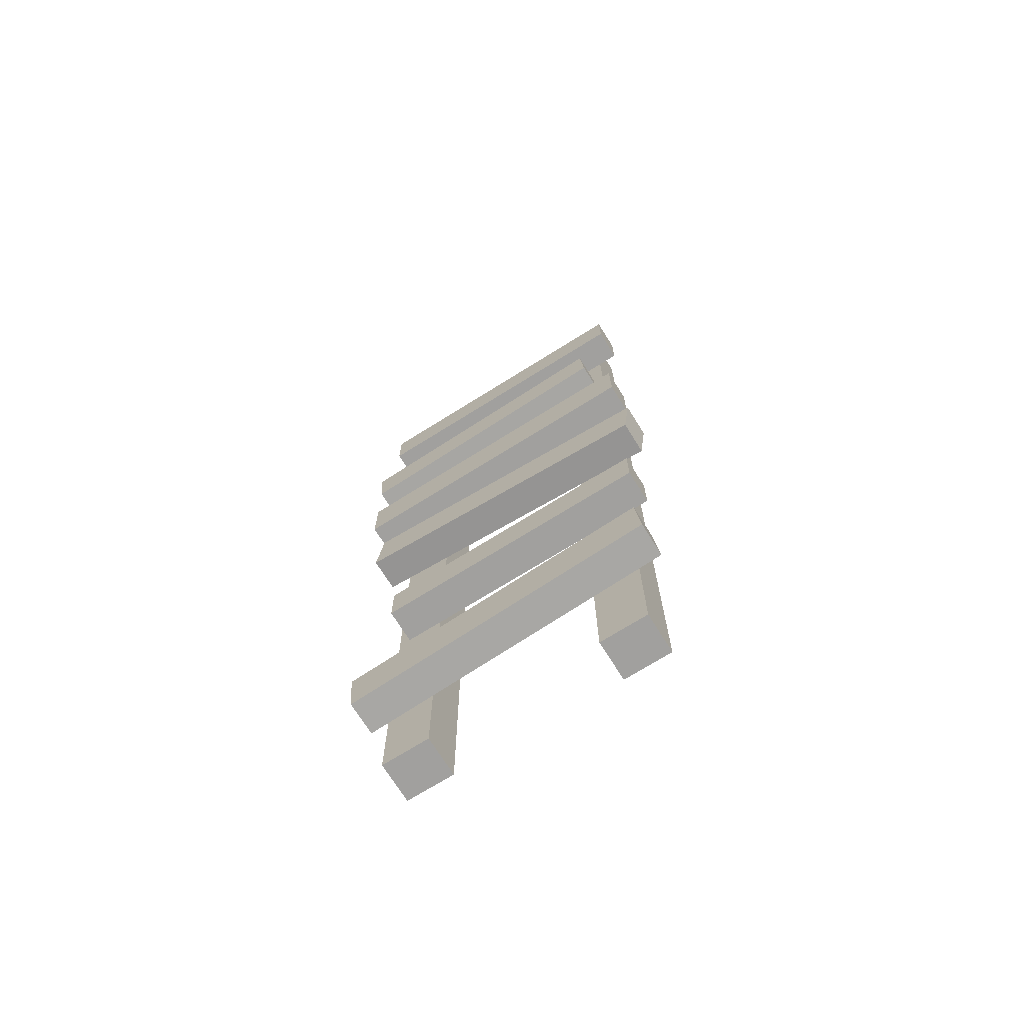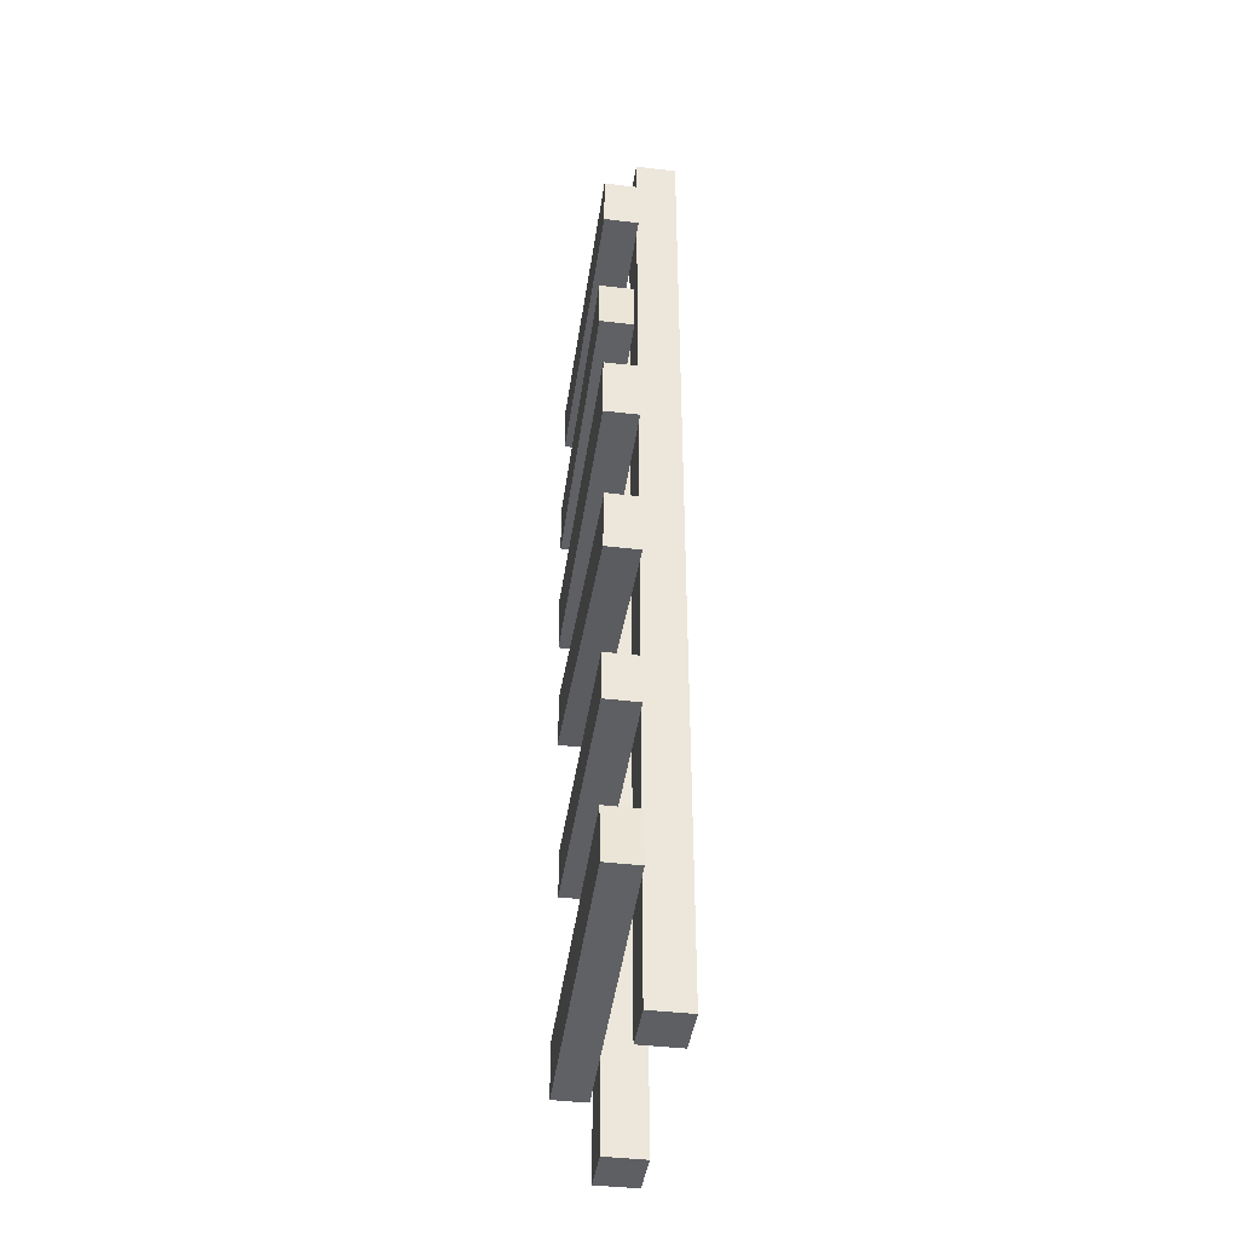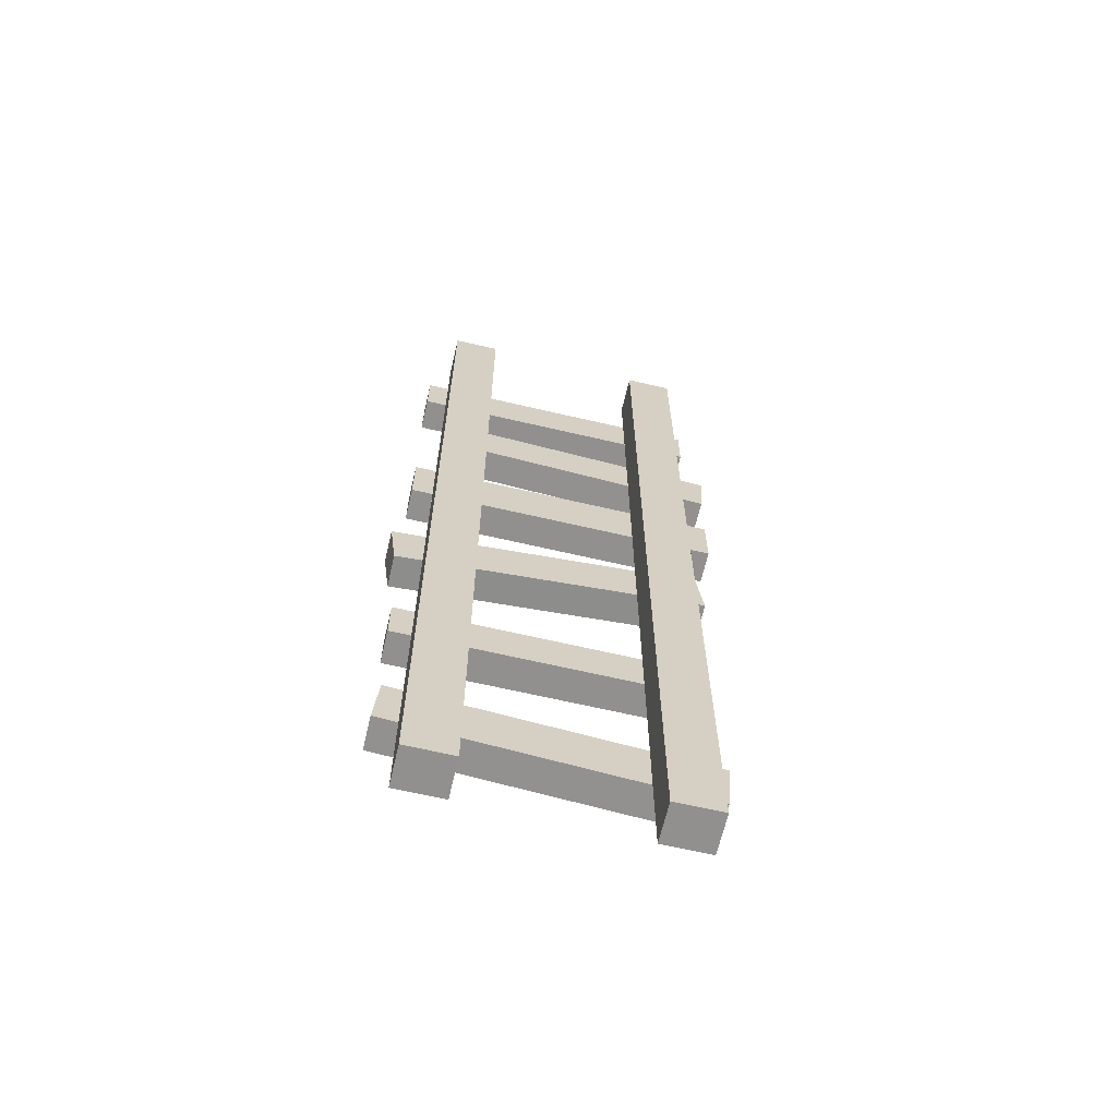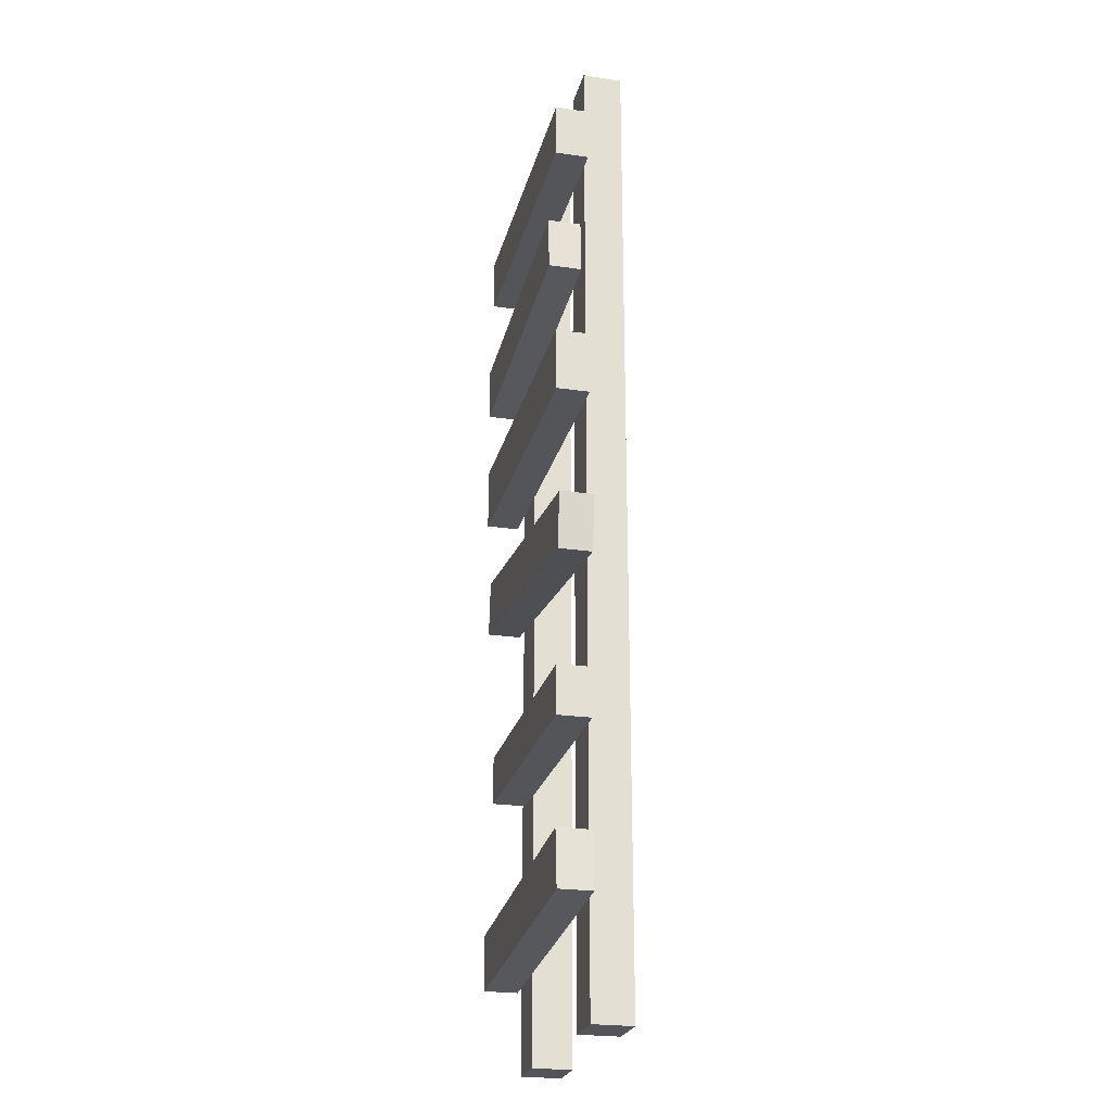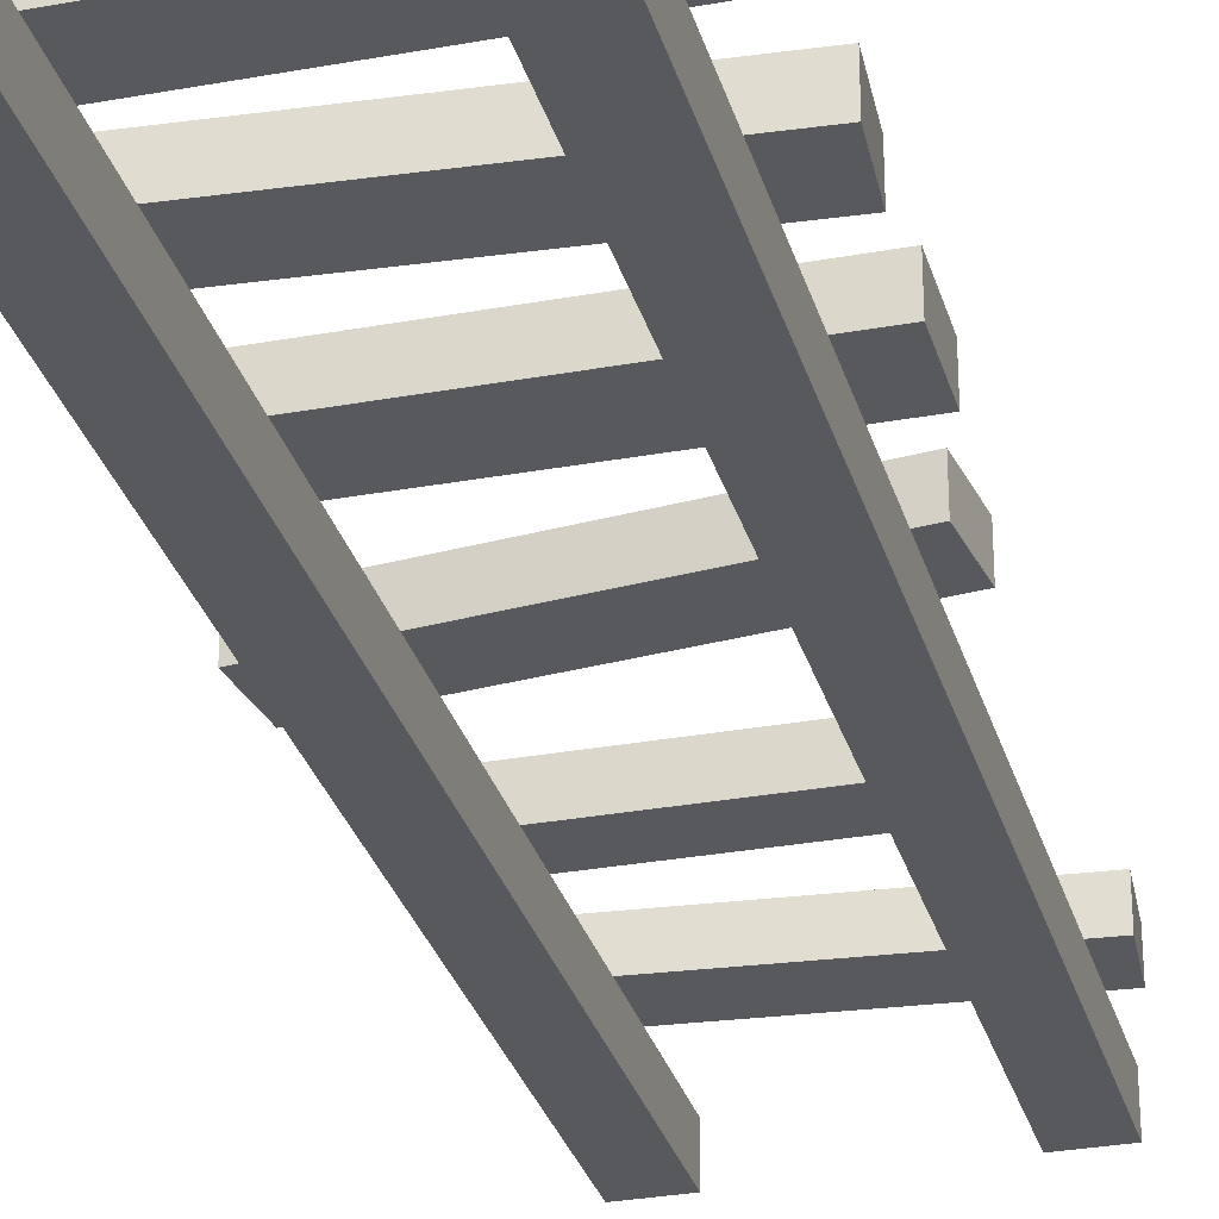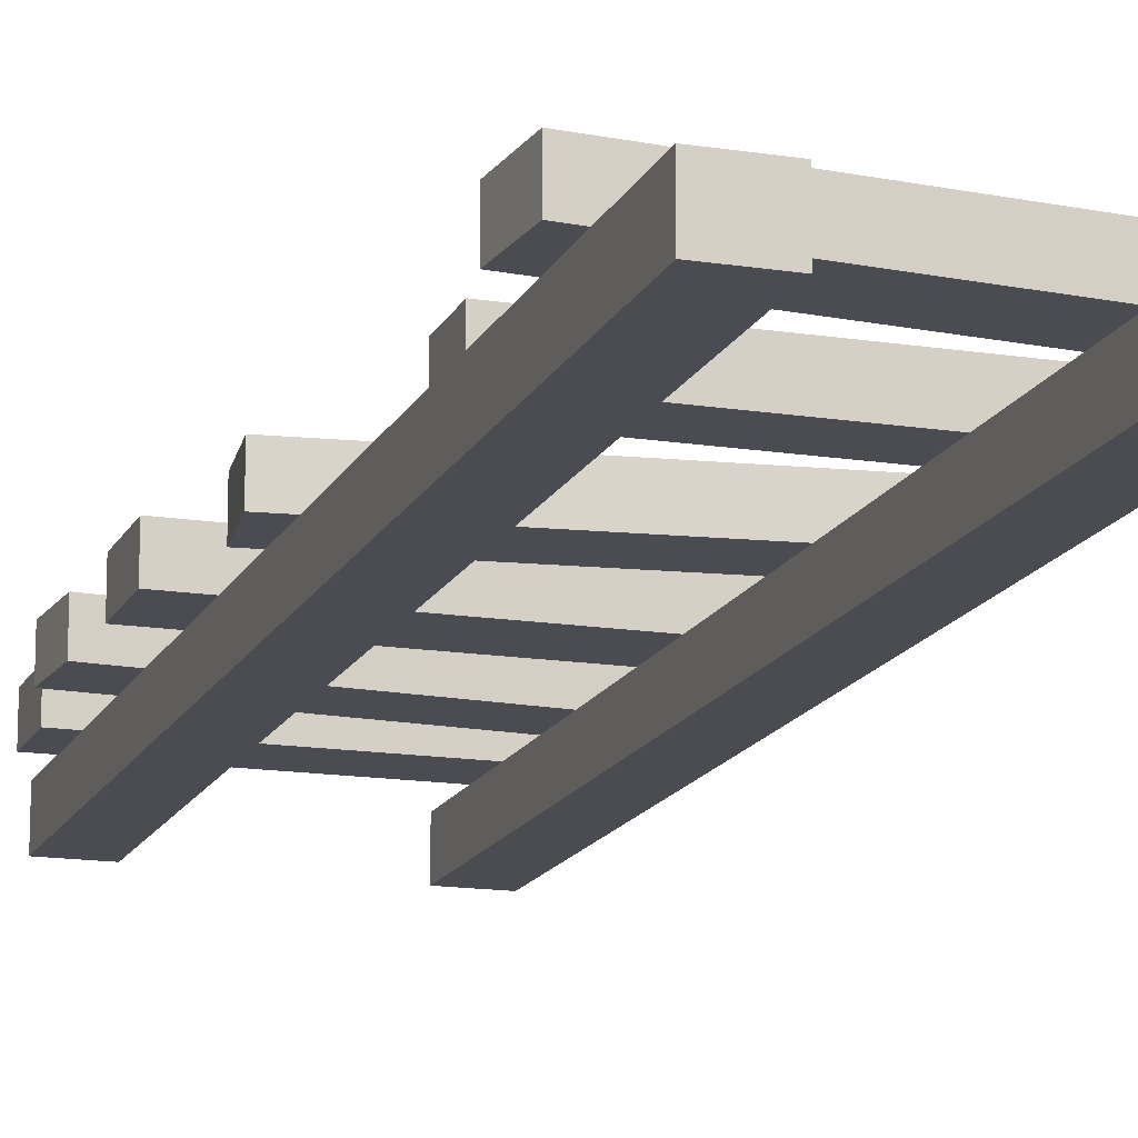
<metadata>
{"format":"obj","ext":"obj","renderer":"f3d","projection":"perspective","resolution":1024,"background":"white","views":[{"elev":-71.8,"azim":32.0,"up":"+Y"},{"elev":-42.0,"azim":81.8,"up":"+Y"},{"elev":-65.7,"azim":166.8,"up":"+Y"},{"elev":-24.3,"azim":76.5,"up":"+Y"},{"elev":-29.8,"azim":-165.0,"up":"+Z"},{"elev":-15.3,"azim":-18.4,"up":"+Z"}]}
</metadata>
<code>
v 9.63 113.9 0.509
v 9.63 0 0.509
v 15.07 113.9 0.509
v 15.07 0 0.509
v 15.07 113.9 -4.062
v 15.07 0 -4.062
v 9.63 113.9 -4.062
v 9.63 0 -4.062
v 14.12 86.94 4.545
v -19.49 84.7 4.545
v 14.12 86.94 0.6943
v -19.49 84.7 0.6943
v 13.71 93.39 0.6943
v -19.9 91.15 0.6943
v 13.71 93.39 4.545
v -19.9 91.15 4.545
v 17.57 68.93 4.545
v -19.33 68.93 4.545
v 17.57 68.93 0.6943
v -19.33 68.93 0.6943
v 17.57 76.34 0.6943
v -19.33 76.34 0.6943
v 17.57 76.34 4.545
v -19.33 76.34 4.545
v 18.26 49.22 4.545
v -17.84 53.56 4.545
v 18.26 49.22 0.6943
v -17.84 53.56 0.6943
v 19.06 55.63 0.6943
v -17.04 59.97 0.6943
v 19.06 55.63 4.545
v -17.04 59.97 4.545
v 17.57 30.78 4.545
v -13.86 30.78 4.545
v 17.57 30.78 0.6943
v -13.86 30.78 0.6943
v 17.57 36.38 0.6943
v -13.86 36.38 0.6943
v 17.57 36.38 4.545
v -13.86 36.38 4.545
v 17.78 12.55 4.545
v -17.25 9.706 4.545
v 17.78 12.55 0.6943
v -17.25 9.706 0.6943
v 17.25 18.99 0.6943
v -17.78 16.14 0.6943
v 17.25 18.99 4.545
v -17.78 16.14 4.545
v -15.17 113.9 0.6943
v -15.17 0 0.6943
v -9.73 113.9 0.6943
v -9.73 0 0.6943
v -9.73 113.9 -3.877
v -9.73 0 -3.877
v -15.17 113.9 -3.877
v -15.17 0 -3.877
v 17.57 100.2 4.545
v -17.57 100.2 4.545
v 17.57 100.2 0.6943
v -17.57 100.2 0.6943
v 17.57 106.7 0.6943
v -17.57 106.7 0.6943
v 17.57 106.7 4.545
v -17.57 106.7 4.545
f 1 2 4 3
f 3 4 6 5
f 5 6 8 7
f 7 8 2 1
f 2 8 6 4
f 7 1 3 5
f 9 10 12 11
f 11 12 14 13
f 13 14 16 15
f 15 16 10 9
f 10 16 14 12
f 15 9 11 13
f 17 18 20 19
f 19 20 22 21
f 21 22 24 23
f 23 24 18 17
f 18 24 22 20
f 23 17 19 21
f 25 26 28 27
f 27 28 30 29
f 29 30 32 31
f 31 32 26 25
f 26 32 30 28
f 31 25 27 29
f 33 34 36 35
f 35 36 38 37
f 37 38 40 39
f 39 40 34 33
f 34 40 38 36
f 39 33 35 37
f 41 42 44 43
f 43 44 46 45
f 45 46 48 47
f 47 48 42 41
f 42 48 46 44
f 47 41 43 45
f 49 50 52 51
f 51 52 54 53
f 53 54 56 55
f 55 56 50 49
f 50 56 54 52
f 55 49 51 53
f 57 58 60 59
f 59 60 62 61
f 61 62 64 63
f 63 64 58 57
f 58 64 62 60
f 63 57 59 61

</code>
